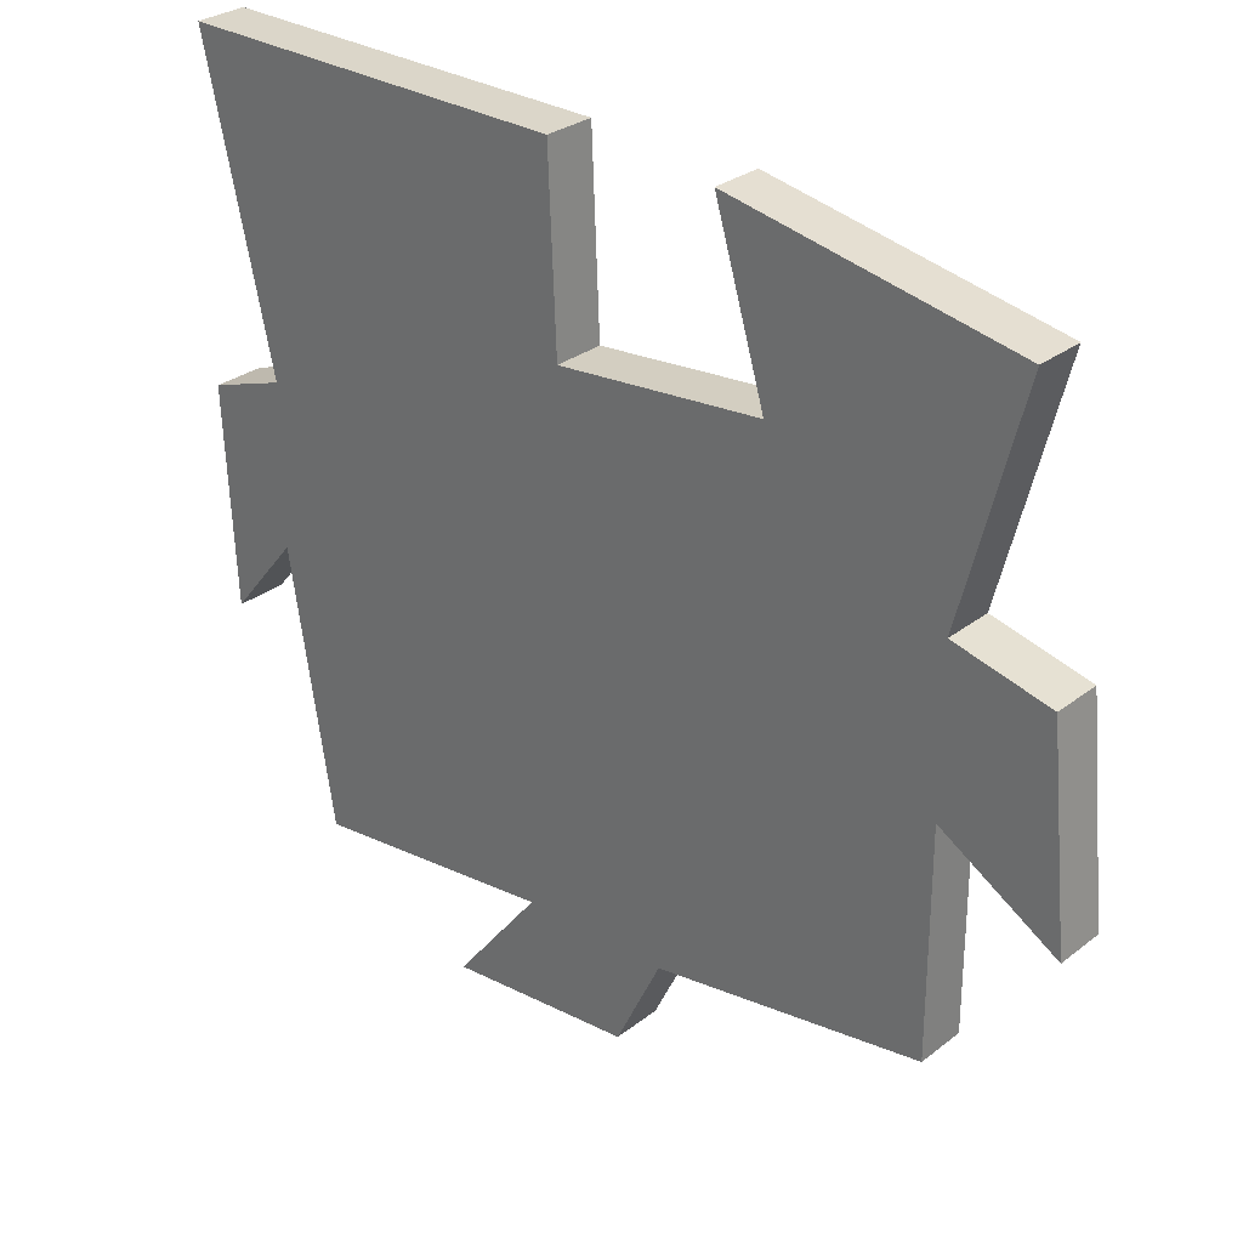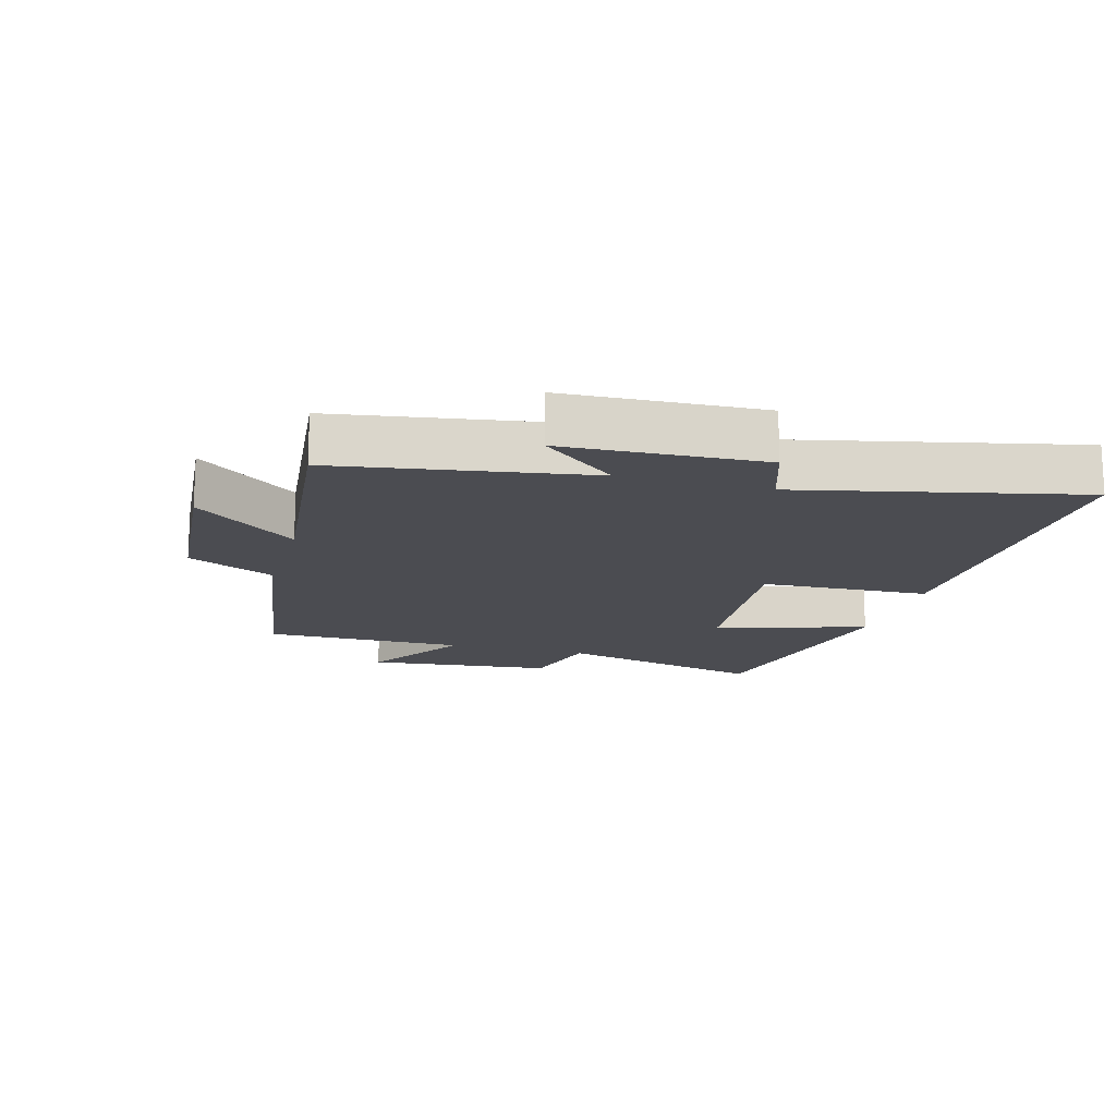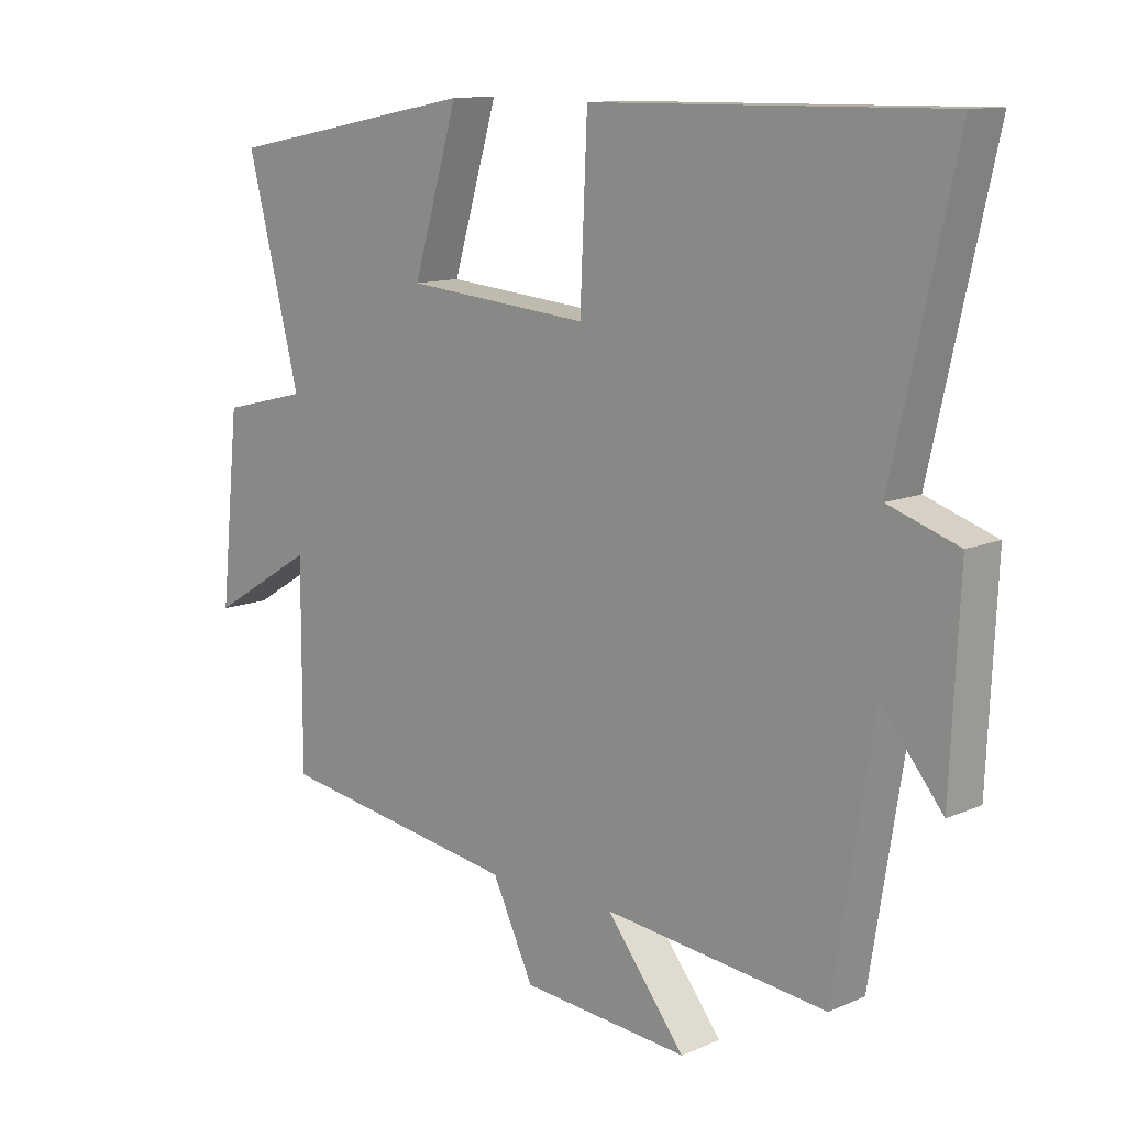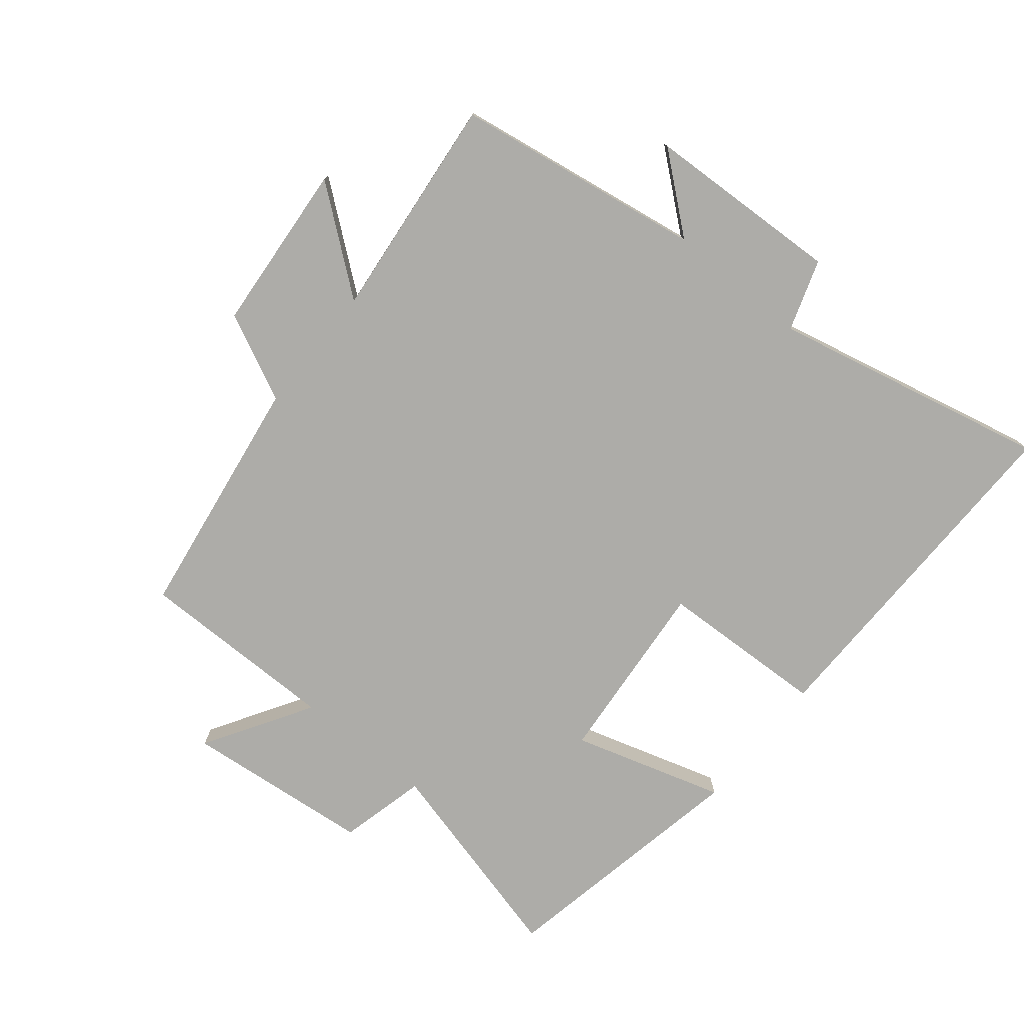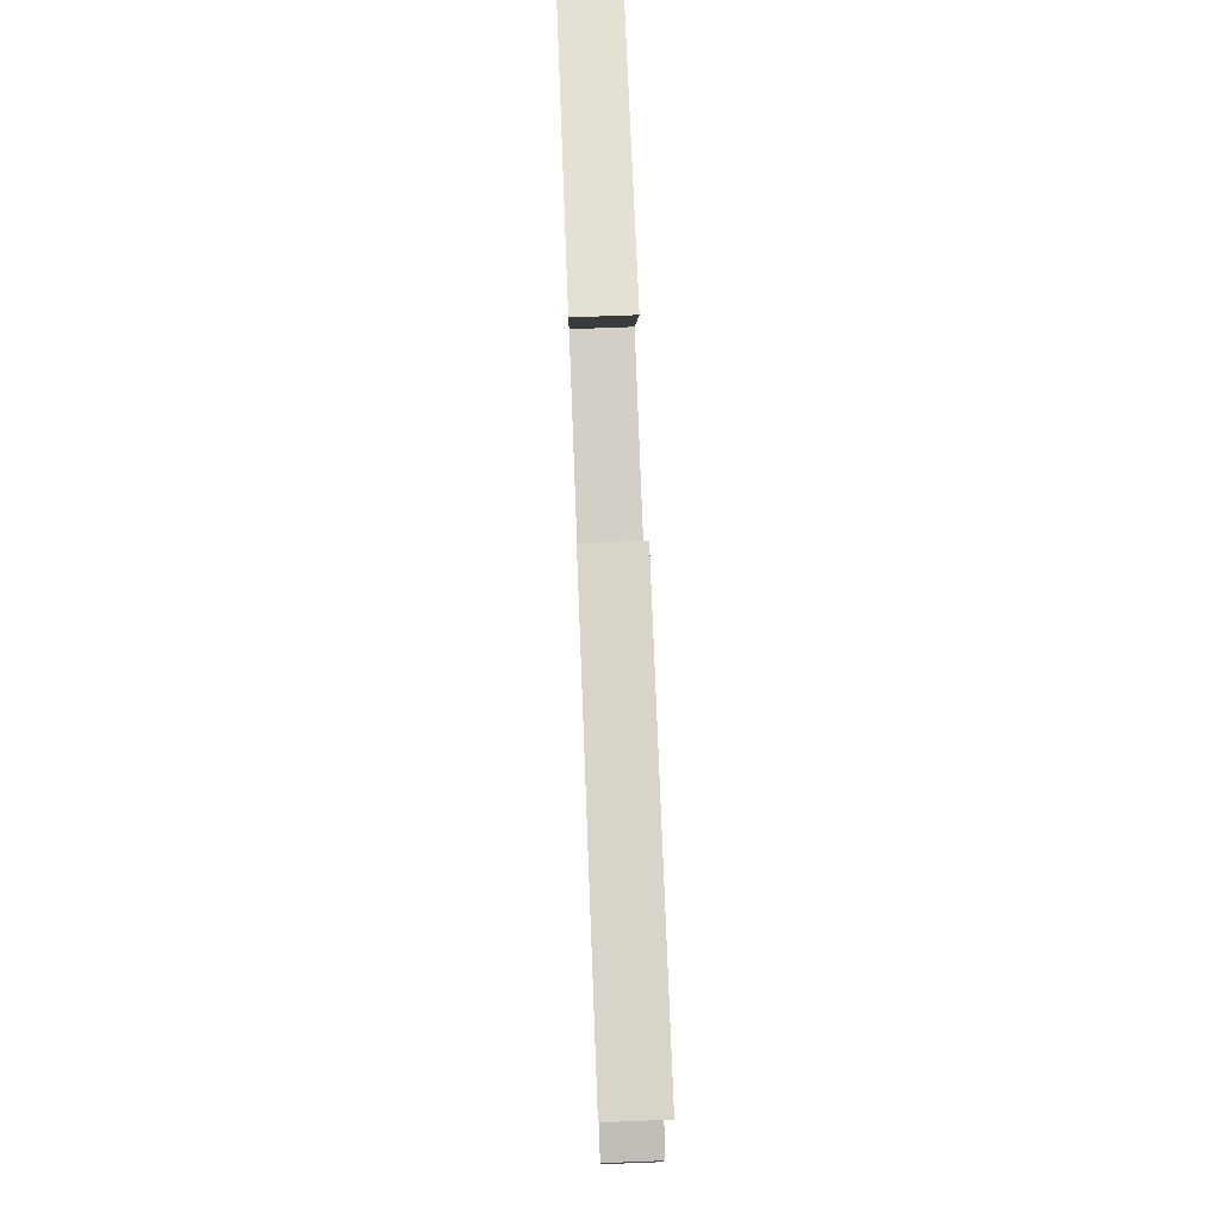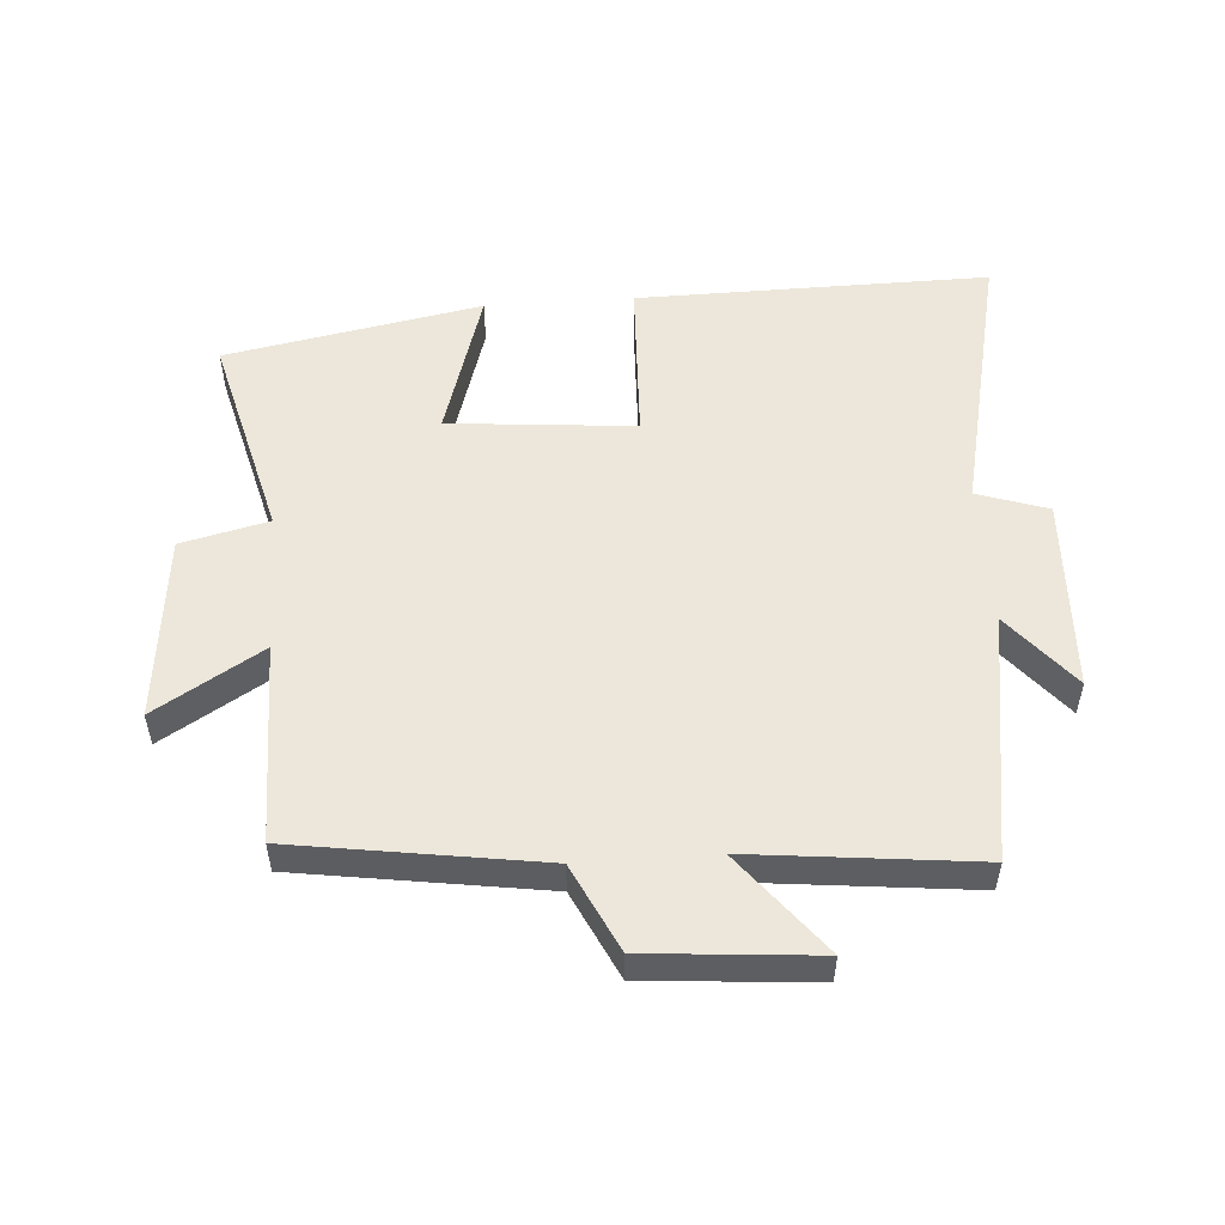
<metadata>
{"format":"obj","ext":"obj","renderer":"f3d","projection":"perspective","resolution":1024,"background":"white","views":[{"elev":29.4,"azim":41.5,"up":"+Z"},{"elev":-15.4,"azim":-105.7,"up":"+Y"},{"elev":11.8,"azim":-135.8,"up":"+Z"},{"elev":-76.6,"azim":-129.3,"up":"+Y"},{"elev":76.2,"azim":-92.2,"up":"+Z"},{"elev":52.7,"azim":175.9,"up":"+Y"}]}
</metadata>
<code>
v -0.597 0.07 0.506
v -0.046 0.07 0.5
v -0.035 0.07 0.238
v 0.255 0.07 0.264
v 0.184 0.07 0.5
v 0.584 0.07 0.424
v 0.5 0.07 0.096
v 0.636 0.07 0.063
v 0.666 0.07 -0.229
v 0.5 0.07 -0.128
v 0.501 0.07 -0.442
v 0.118 0.07 -0.5
v 0.053 0.07 -0.635
v -0.211 0.07 -0.657
v -0.088 0.07 -0.5
v -0.438 0.07 -0.538
v -0.5 0.07 -0.151
v -0.596 0.07 -0.268
v -0.61 0.07 0.038
v -0.5 0.07 0.075
v -0.597 0 0.506
v -0.046 0 0.5
v -0.035 0 0.238
v 0.255 0 0.264
v 0.184 0 0.5
v 0.584 0 0.424
v 0.5 0 0.096
v 0.636 0 0.063
v 0.666 0 -0.229
v 0.5 0 -0.128
v 0.501 0 -0.442
v 0.118 0 -0.5
v 0.053 0 -0.635
v -0.211 0 -0.657
v -0.088 0 -0.5
v -0.438 0 -0.538
v -0.5 0 -0.151
v -0.596 0 -0.268
v -0.61 0 0.038
v -0.5 0 0.075
f 17 18 19 20
f 15 16 17 20
f 1 2 3
f 20 1 3
f 15 20 3
f 12 13 14 15
f 15 3 4
f 12 15 4
f 11 12 4
f 10 11 4
f 7 8 9 10
f 7 10 4 5
f 5 6 7
f 40 39 38 37
f 40 37 36 35
f 23 22 21
f 23 21 40
f 23 40 35
f 35 34 33 32
f 24 23 35
f 24 35 32
f 24 32 31
f 24 31 30
f 30 29 28 27
f 25 24 30 27
f 27 26 25
f 1 21 22 2
f 2 22 23 3
f 3 23 24 4
f 4 24 25 5
f 5 25 26 6
f 6 26 27 7
f 7 27 28 8
f 8 28 29 9
f 9 29 30 10
f 10 30 31 11
f 11 31 32 12
f 12 32 33 13
f 13 33 34 14
f 14 34 35 15
f 15 35 36 16
f 16 36 37 17
f 17 37 38 18
f 18 38 39 19
f 19 39 40 20
f 20 40 21 1

</code>
